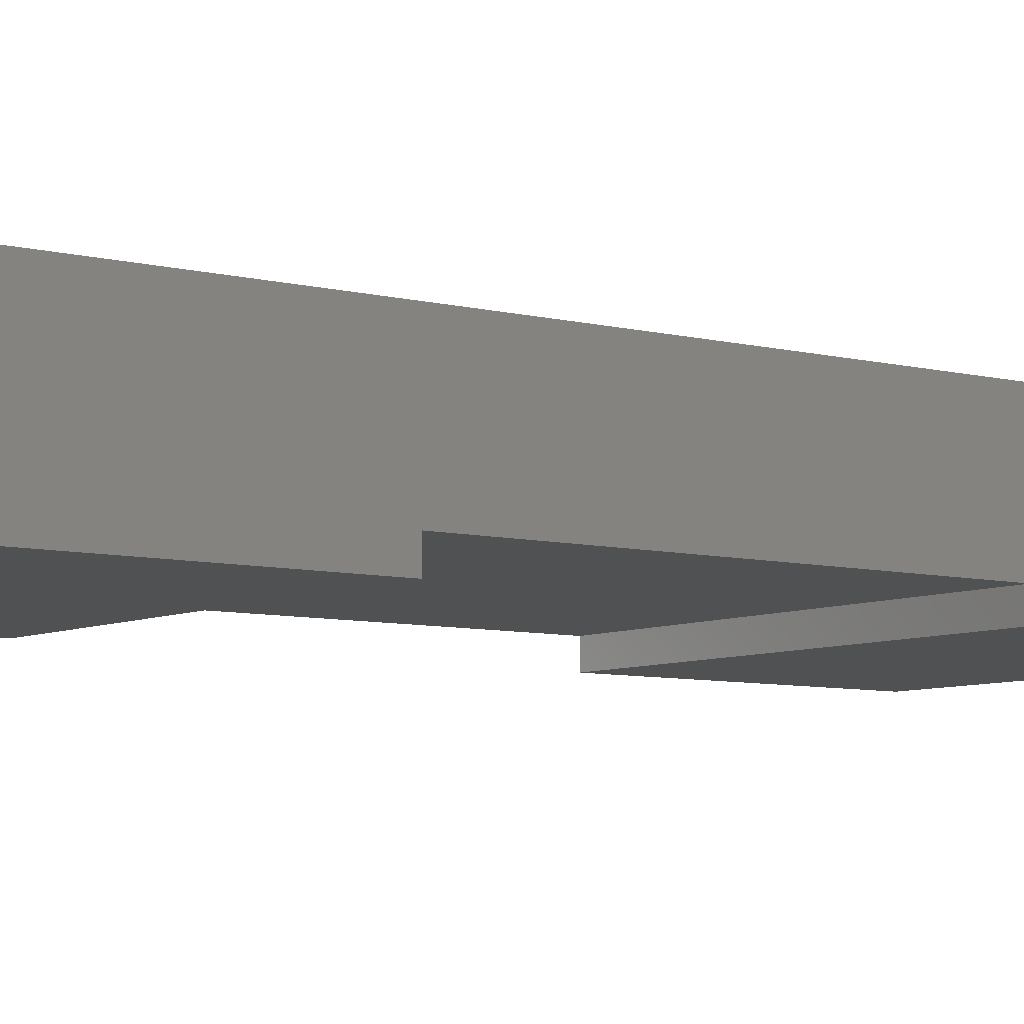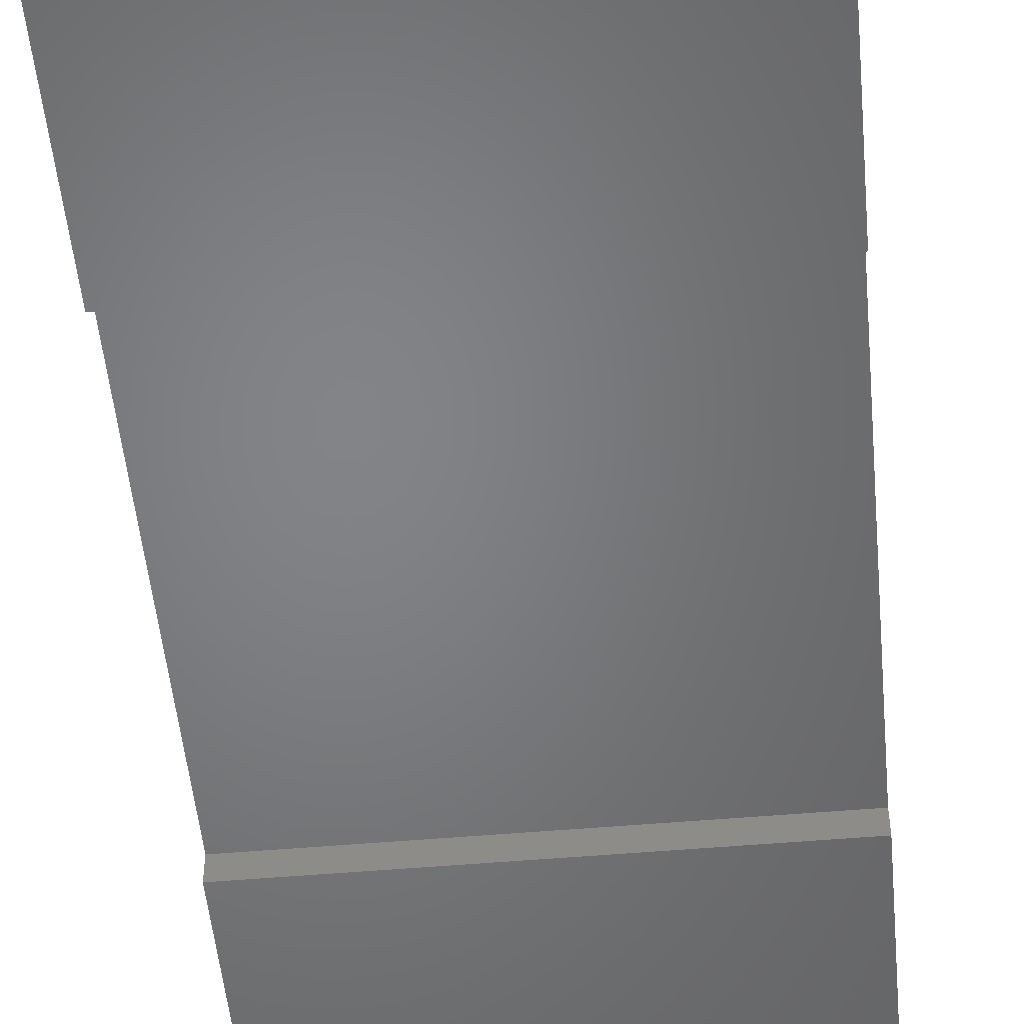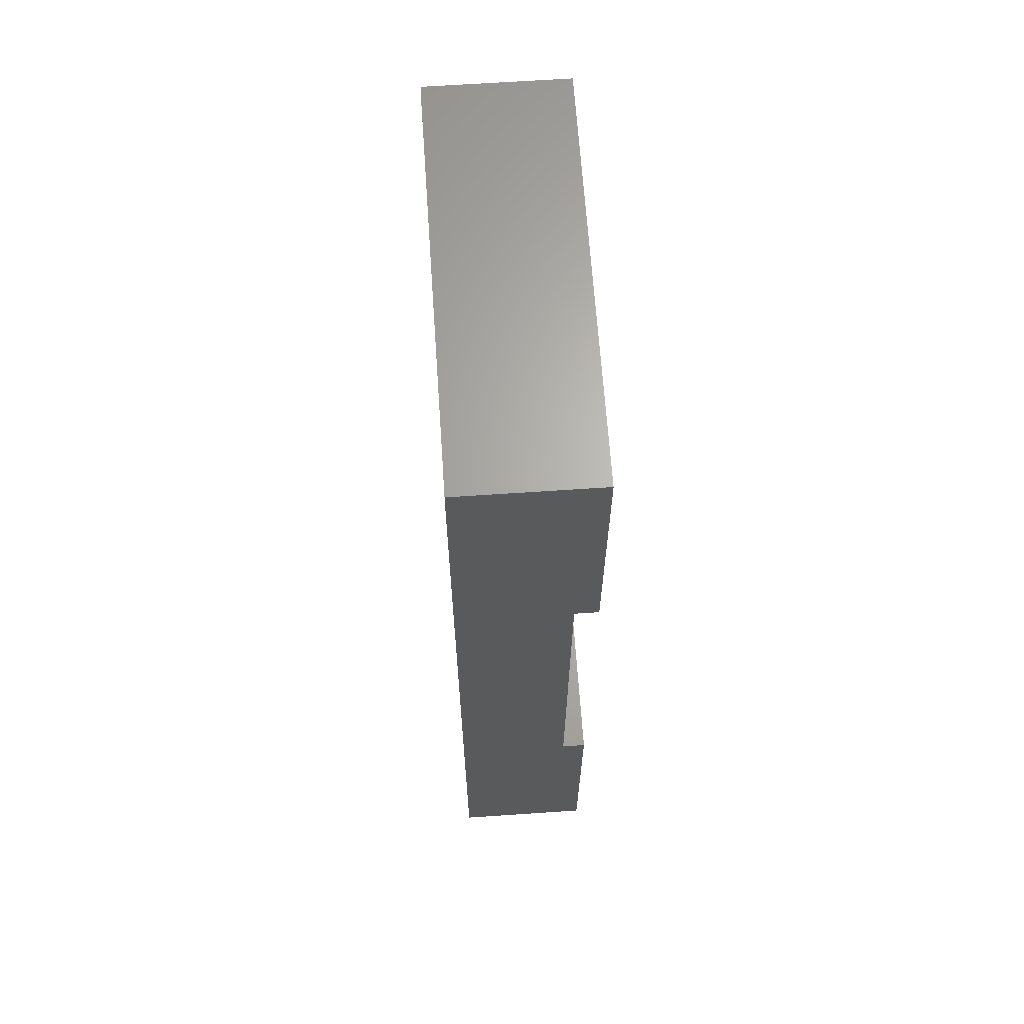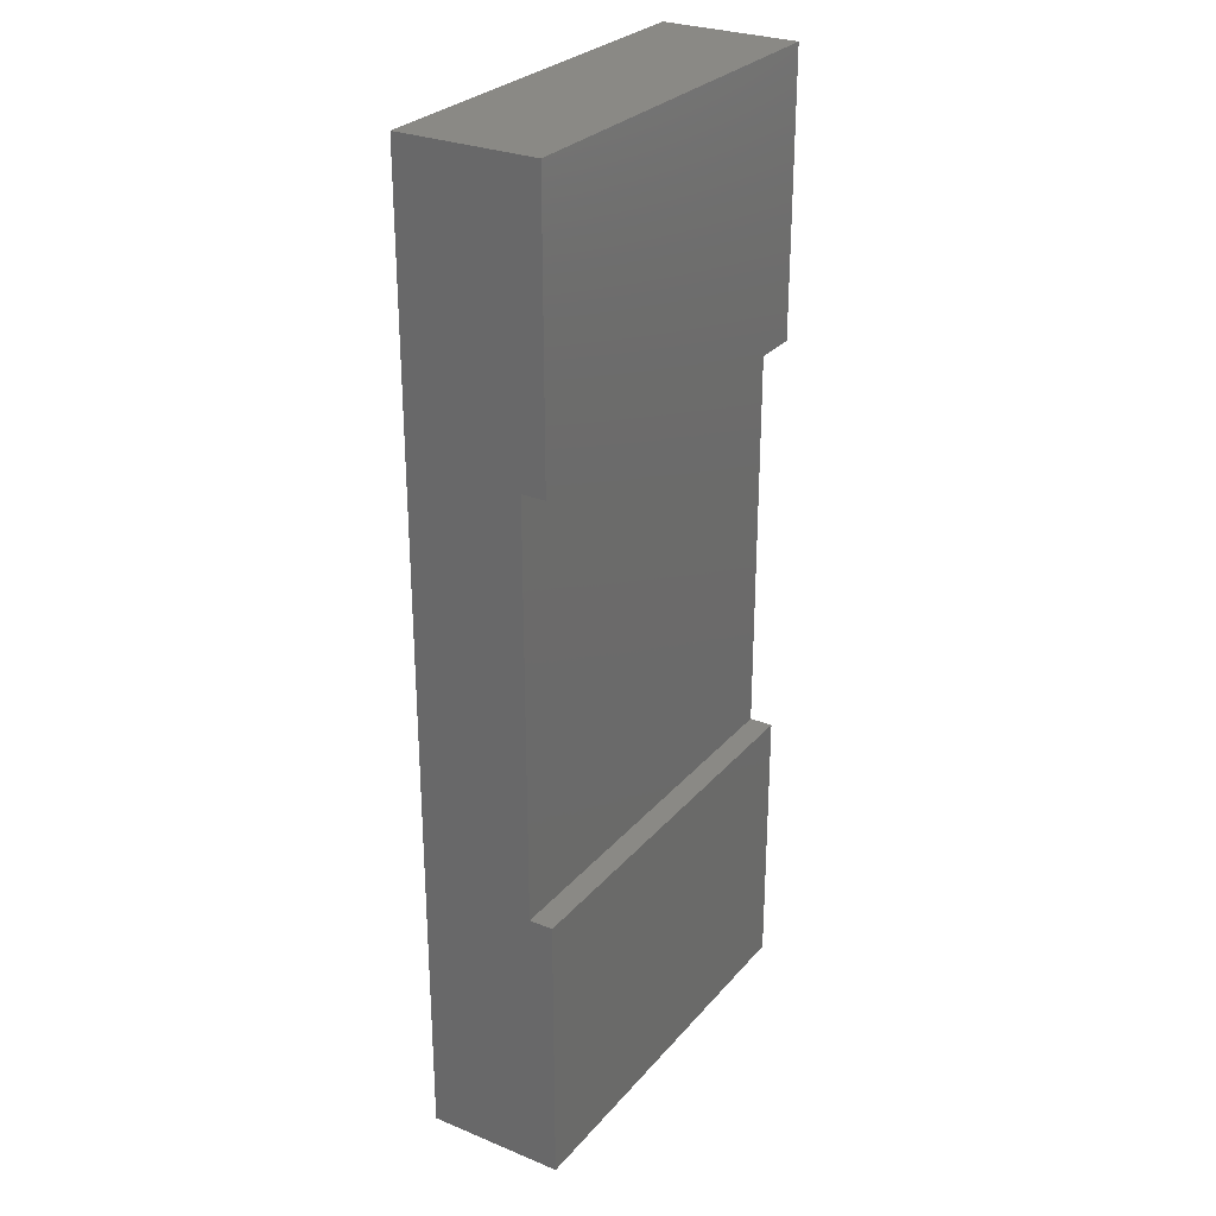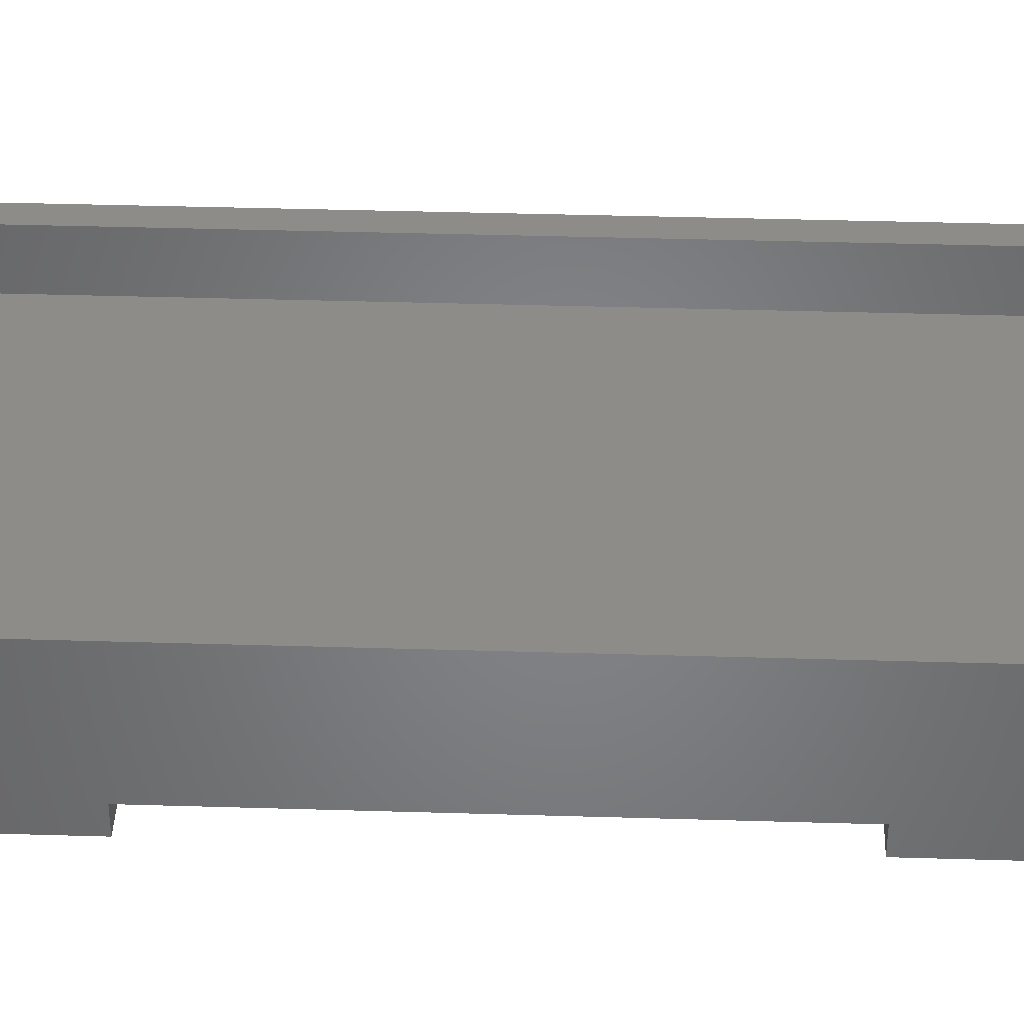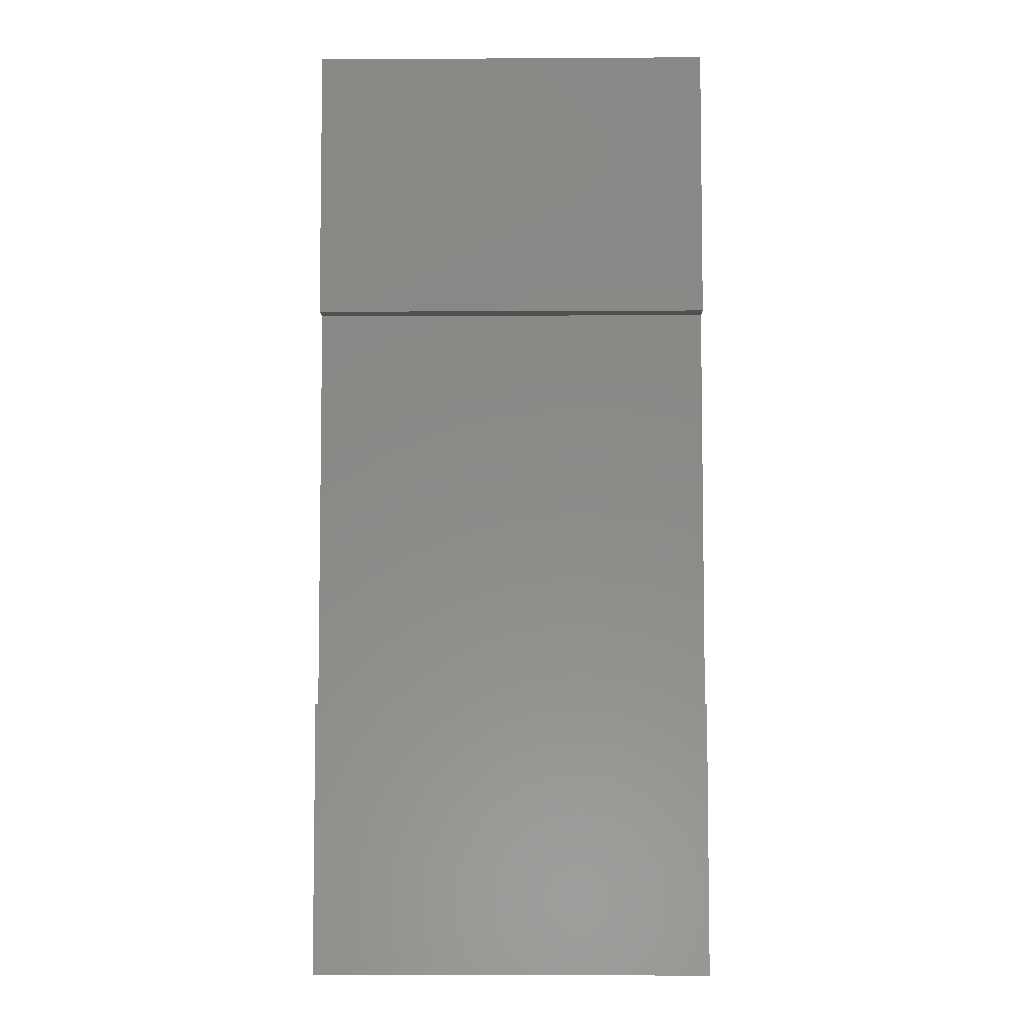
<metadata>
{"format":"stl","ext":"stl","renderer":"f3d","projection":"perspective","resolution":1024,"background":"white","views":[{"elev":-7.1,"azim":-126.9,"up":"+Z"},{"elev":-51.5,"azim":-174.6,"up":"+Z"},{"elev":65.5,"azim":86.1,"up":"+Y"},{"elev":28.1,"azim":121.8,"up":"+Y"},{"elev":38.0,"azim":-87.8,"up":"+Z"},{"elev":-5.8,"azim":-179.0,"up":"+Y"}]}
</metadata>
<code>
# stl→obj: 118 verts, 232 faces
v 0 35 -3
v 0 0 -3
v 0 35 0
v 0 122.5 -3
v 0 121 14.33
v 0 122.5 14.33
v 0 87.5 0
v 0 87.5 -3
v 0 121 14.35
v 0 0 14.35
v 3 119.5 8
v 48.5 3 8
v 48.5 119.5 8
v 3 3 8
v 51.5 121 14.35
v 51.5 87.5 0
v 51.5 121 14.33
v 51.5 35 0
v 51.5 0 14.35
v 51.5 0 -3
v 51.5 35 -3
v 51.5 122.5 -3
v 51.5 122.5 14.33
v 51.5 87.5 -3
v 3 0 14.33
v 3 0 14.35
v 20.27 0 13.92
v 20.25 0 14.33
v 20.32 0 13.49
v 20.4 0 13.07
v 20.52 0 12.65
v 20.67 0 12.25
v 20.85 0 11.85
v 21.3 0 11.12
v 21.06 0 11.48
v 21.57 0 10.78
v 21.86 0 10.46
v 22.18 0 10.17
v 22.52 0 9.9
v 22.88 0 9.66
v 23.25 0 9.449
v 23.65 0 9.269
v 24.05 0 9.119
v 25.32 0 8.867
v 25.75 0 8.85
v 24.89 0 8.918
v 24.47 0 9.002
v 31.25 0 14.33
v 31.23 0 13.92
v 48.5 0 14.33
v 48.5 0 14.35
v 31.18 0 13.49
v 31.1 0 13.07
v 30.98 0 12.65
v 30.83 0 12.25
v 30.65 0 11.85
v 30.44 0 11.48
v 30.2 0 11.12
v 29.93 0 10.78
v 29.64 0 10.46
v 29.32 0 10.17
v 28.98 0 9.9
v 28.62 0 9.66
v 28.25 0 9.449
v 27.85 0 9.269
v 27.45 0 9.119
v 27.03 0 9.002
v 26.18 0 8.867
v 26.61 0 8.918
v 3 121 14.33
v 3 121 14.35
v 3 119.5 14.33
v 3 3 14.33
v 48.5 119.5 14.33
v 48.5 121 14.35
v 48.5 121 14.33
v 48.5 3 14.33
v 31.25 3 14.33
v 20.25 3 14.33
v 31.23 3 13.92
v 31.18 3 13.49
v 31.1 3 13.07
v 30.98 3 12.65
v 30.83 3 12.25
v 30.65 3 11.85
v 30.44 3 11.48
v 30.2 3 11.12
v 29.93 3 10.78
v 29.64 3 10.46
v 29.32 3 10.17
v 28.98 3 9.9
v 28.62 3 9.66
v 28.25 3 9.449
v 27.85 3 9.269
v 27.45 3 9.119
v 26.18 3 8.867
v 25.75 3 8.85
v 26.61 3 8.918
v 27.03 3 9.002
v 20.27 3 13.92
v 20.32 3 13.49
v 20.4 3 13.07
v 20.52 3 12.65
v 20.67 3 12.25
v 20.85 3 11.85
v 21.06 3 11.48
v 21.3 3 11.12
v 21.57 3 10.78
v 21.86 3 10.46
v 22.18 3 10.17
v 22.52 3 9.9
v 22.88 3 9.66
v 23.25 3 9.449
v 23.65 3 9.269
v 24.05 3 9.119
v 24.47 3 9.002
v 24.89 3 8.918
v 25.32 3 8.867
f 1 2 3
f 4 5 6
f 7 4 8
f 4 7 5
f 5 7 9
f 3 9 7
f 10 3 2
f 3 10 9
f 11 12 13
f 12 11 14
f 15 16 17
f 15 18 16
f 19 18 15
f 20 18 19
f 18 20 21
f 17 22 23
f 16 22 17
f 22 16 24
f 3 16 18
f 16 3 7
f 10 25 26
f 25 27 28
f 2 25 10
f 25 29 27
f 25 30 29
f 25 31 30
f 25 32 31
f 25 33 32
f 34 25 2
f 25 35 33
f 25 34 35
f 34 2 36
f 36 2 37
f 37 2 38
f 38 2 39
f 39 2 40
f 40 2 41
f 41 2 42
f 42 2 43
f 44 2 45
f 46 2 44
f 47 2 46
f 43 2 47
f 48 49 50
f 50 19 51
f 52 50 49
f 53 50 52
f 54 50 53
f 55 50 54
f 56 50 55
f 57 50 56
f 58 50 57
f 50 58 20
f 20 58 59
f 20 59 60
f 20 60 61
f 20 61 62
f 20 62 63
f 20 63 64
f 20 64 65
f 20 65 66
f 20 66 67
f 20 45 2
f 45 20 68
f 68 20 69
f 69 20 67
f 50 20 19
f 70 9 71
f 9 70 5
f 9 26 71
f 26 9 10
f 71 72 70
f 72 73 11
f 71 73 72
f 26 73 71
f 73 26 25
f 11 73 14
f 13 12 74
f 74 75 76
f 77 74 12
f 77 75 74
f 51 77 50
f 77 51 75
f 75 19 15
f 19 75 51
f 17 75 15
f 75 17 76
f 23 76 17
f 76 70 74
f 23 70 76
f 6 70 23
f 70 6 5
f 74 70 72
f 22 6 23
f 6 22 4
f 11 74 72
f 74 11 13
f 78 50 77
f 50 78 48
f 73 28 79
f 28 73 25
f 77 80 78
f 77 81 80
f 77 82 81
f 12 82 77
f 82 12 83
f 83 12 84
f 84 12 85
f 85 12 86
f 86 12 87
f 87 12 88
f 88 12 89
f 89 12 90
f 90 12 91
f 91 12 92
f 92 12 93
f 93 12 94
f 94 12 95
f 96 12 97
f 98 12 96
f 99 12 98
f 95 12 99
f 100 73 79
f 101 73 100
f 102 73 101
f 14 102 103
f 14 103 104
f 14 104 105
f 14 105 106
f 14 106 107
f 14 107 108
f 14 108 109
f 14 109 110
f 14 110 111
f 14 111 112
f 14 112 113
f 14 113 114
f 14 114 115
f 14 115 116
f 102 14 73
f 117 14 116
f 118 14 117
f 97 14 118
f 14 97 12
f 8 22 24
f 22 8 4
f 8 16 7
f 16 8 24
f 2 21 20
f 21 2 1
f 21 3 18
f 3 21 1
f 96 69 98
f 69 96 68
f 59 87 88
f 87 59 58
f 54 82 83
f 82 54 53
f 110 39 111
f 39 110 38
f 109 38 110
f 38 109 37
f 32 105 104
f 105 32 33
f 28 100 79
f 100 28 27
f 94 64 93
f 64 94 65
f 91 61 90
f 61 91 62
f 49 78 80
f 78 49 48
f 114 43 115
f 43 114 42
f 115 47 116
f 47 115 43
f 98 67 99
f 67 98 69
f 99 66 95
f 66 99 67
f 90 60 89
f 60 90 61
f 60 88 89
f 88 60 59
f 93 63 92
f 63 93 64
f 92 62 91
f 62 92 63
f 58 86 87
f 86 58 57
f 55 83 84
f 83 55 54
f 53 81 82
f 81 53 52
f 52 80 81
f 80 52 49
f 111 40 112
f 40 111 39
f 112 41 113
f 41 112 40
f 113 42 114
f 42 113 41
f 116 46 117
f 46 116 47
f 118 45 97
f 45 118 44
f 97 68 96
f 68 97 45
f 36 109 108
f 109 36 37
f 33 106 105
f 106 33 35
f 30 103 102
f 103 30 31
f 27 101 100
f 101 27 29
f 29 102 101
f 102 29 30
f 95 65 94
f 65 95 66
f 57 85 86
f 85 57 56
f 56 84 85
f 84 56 55
f 117 44 118
f 44 117 46
f 35 107 106
f 107 35 34
f 34 108 107
f 108 34 36
f 31 104 103
f 104 31 32

</code>
